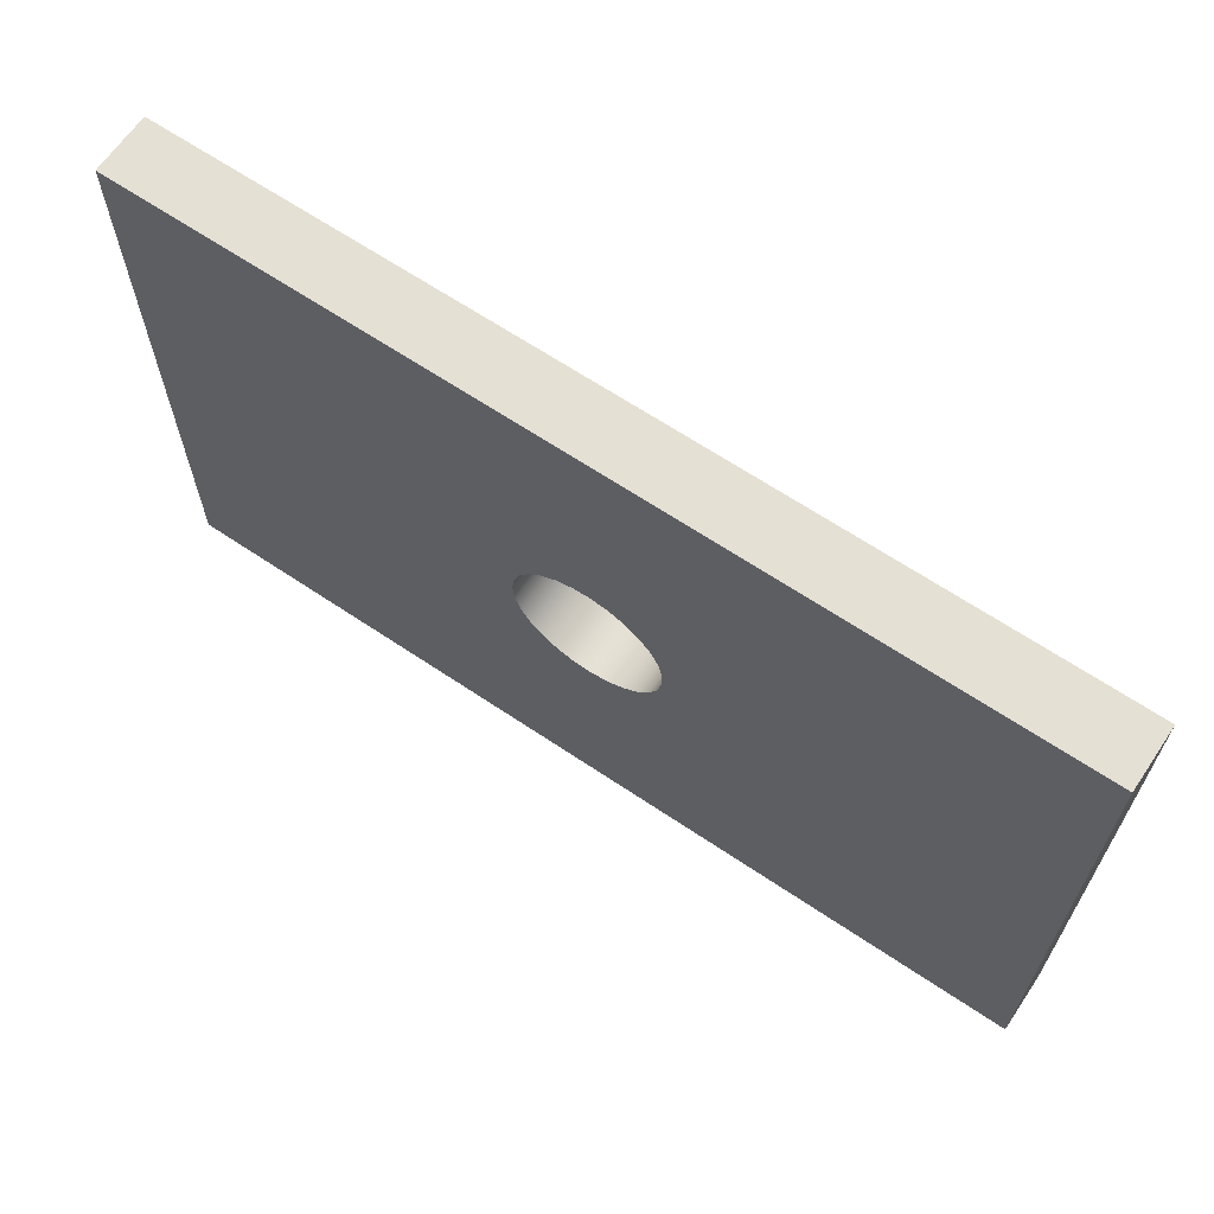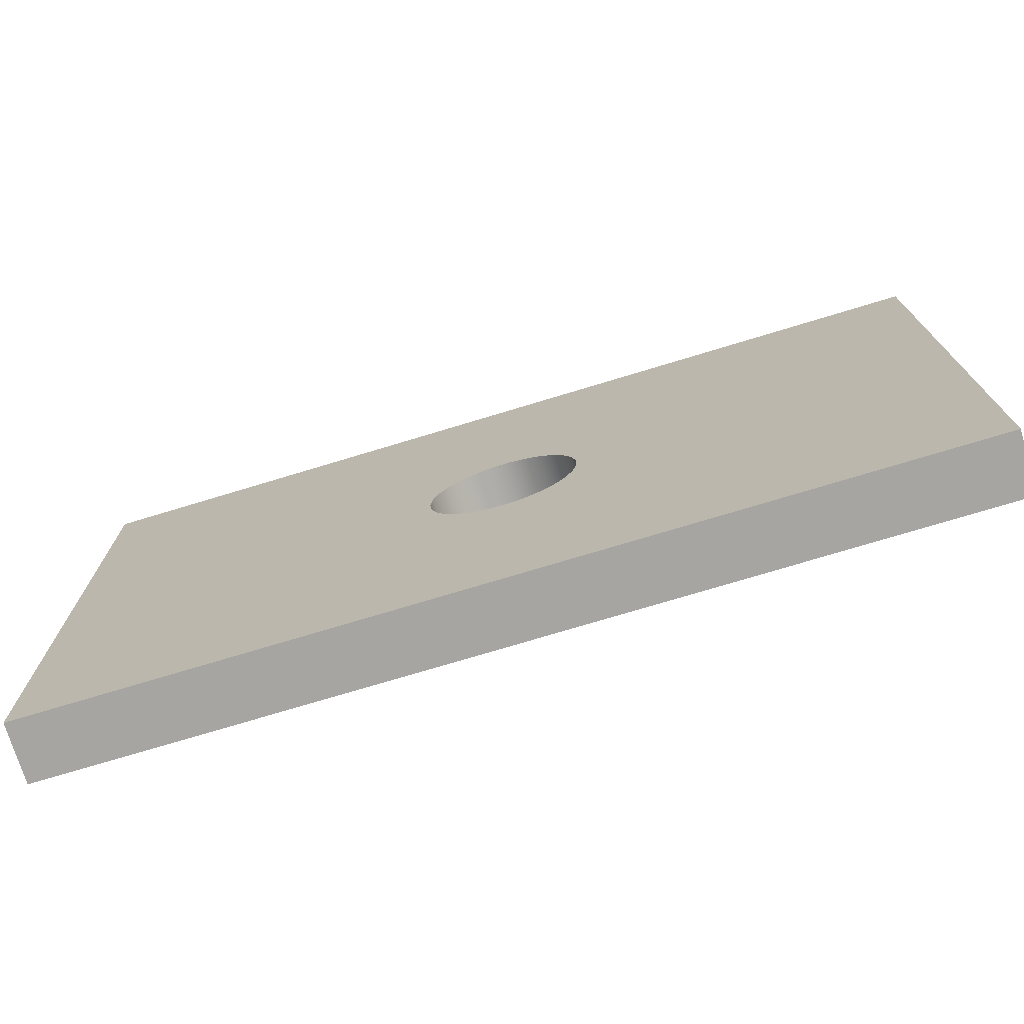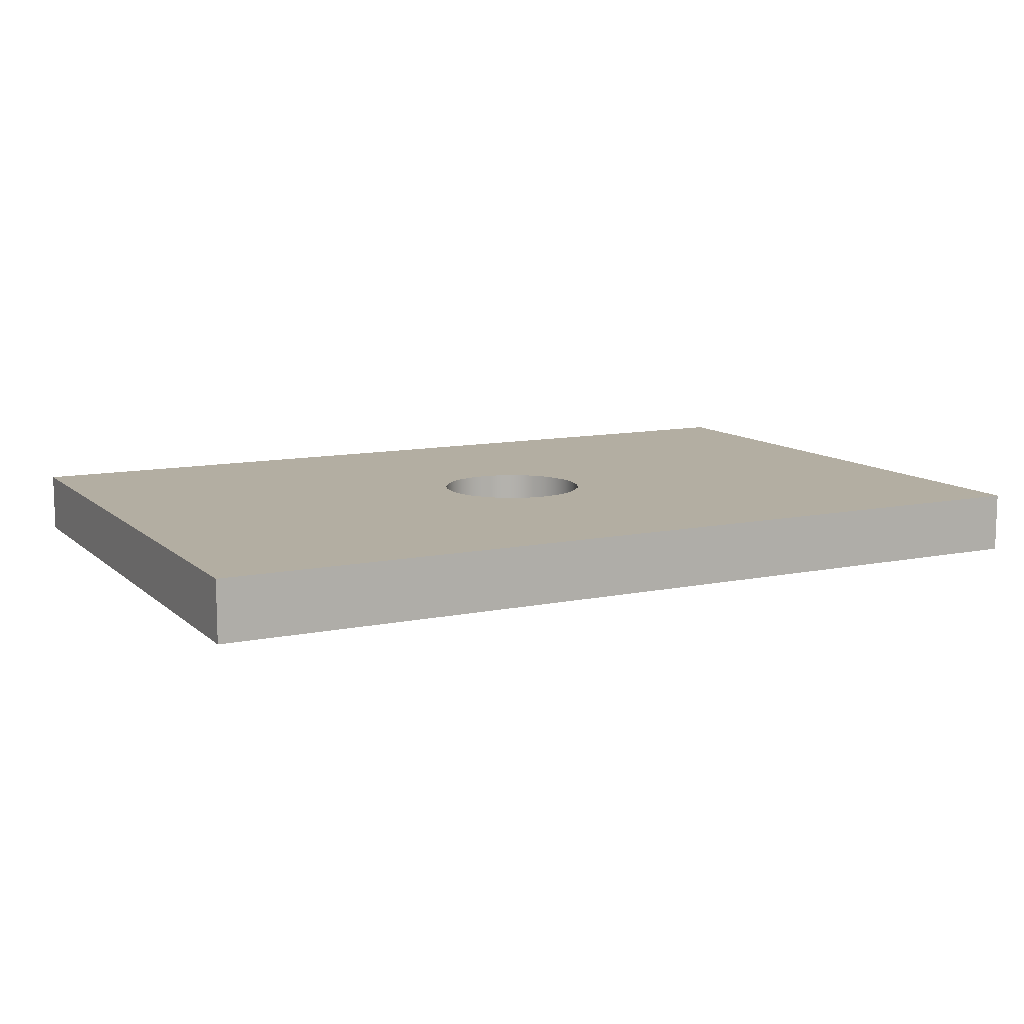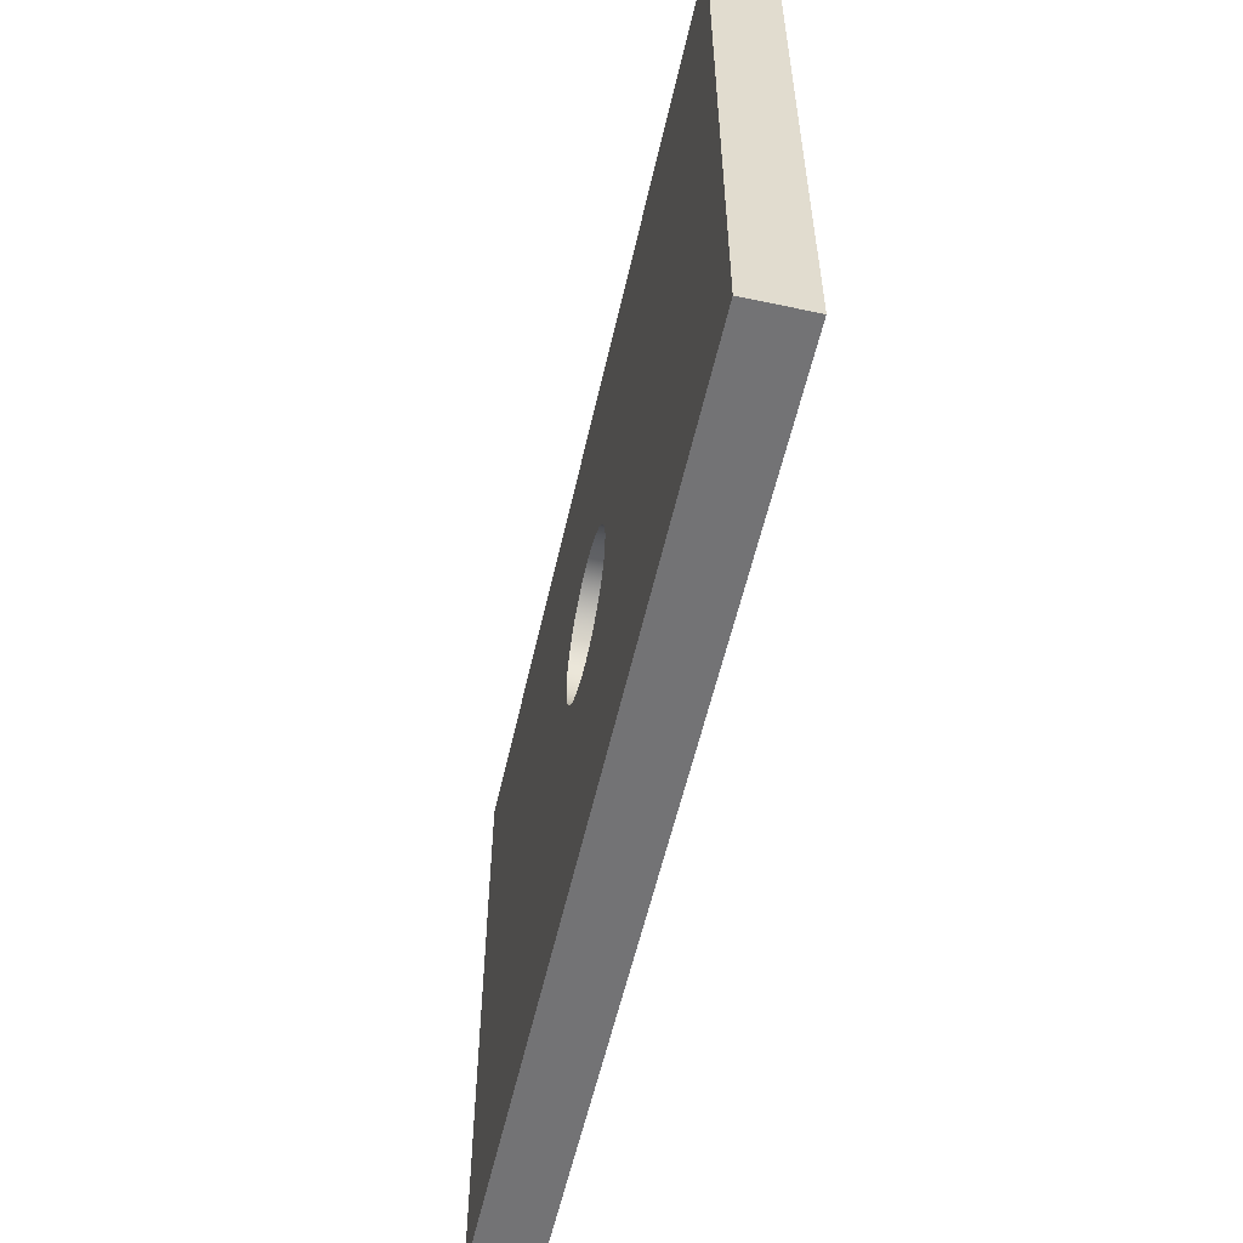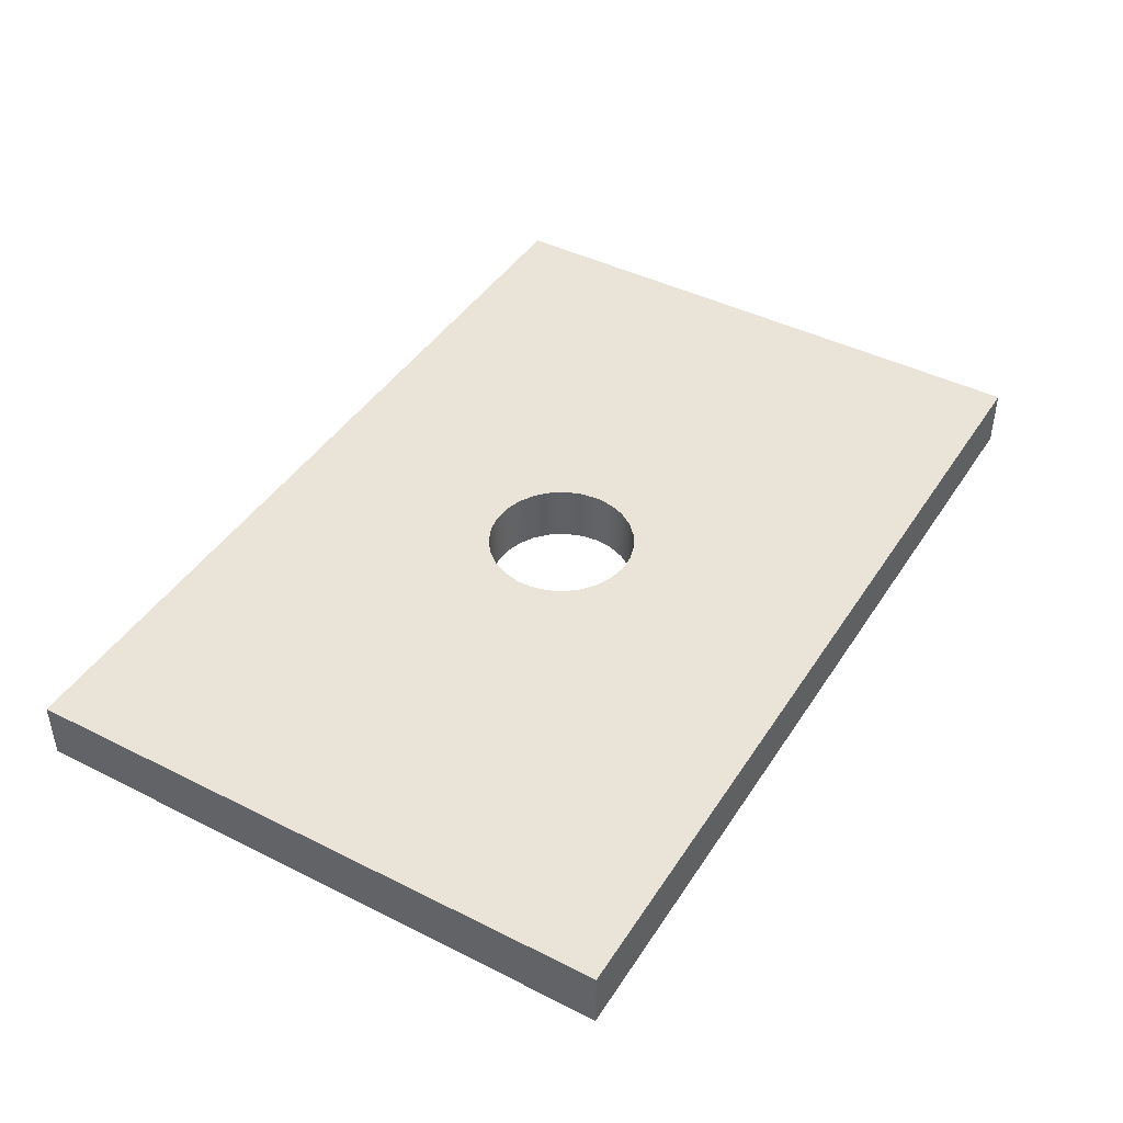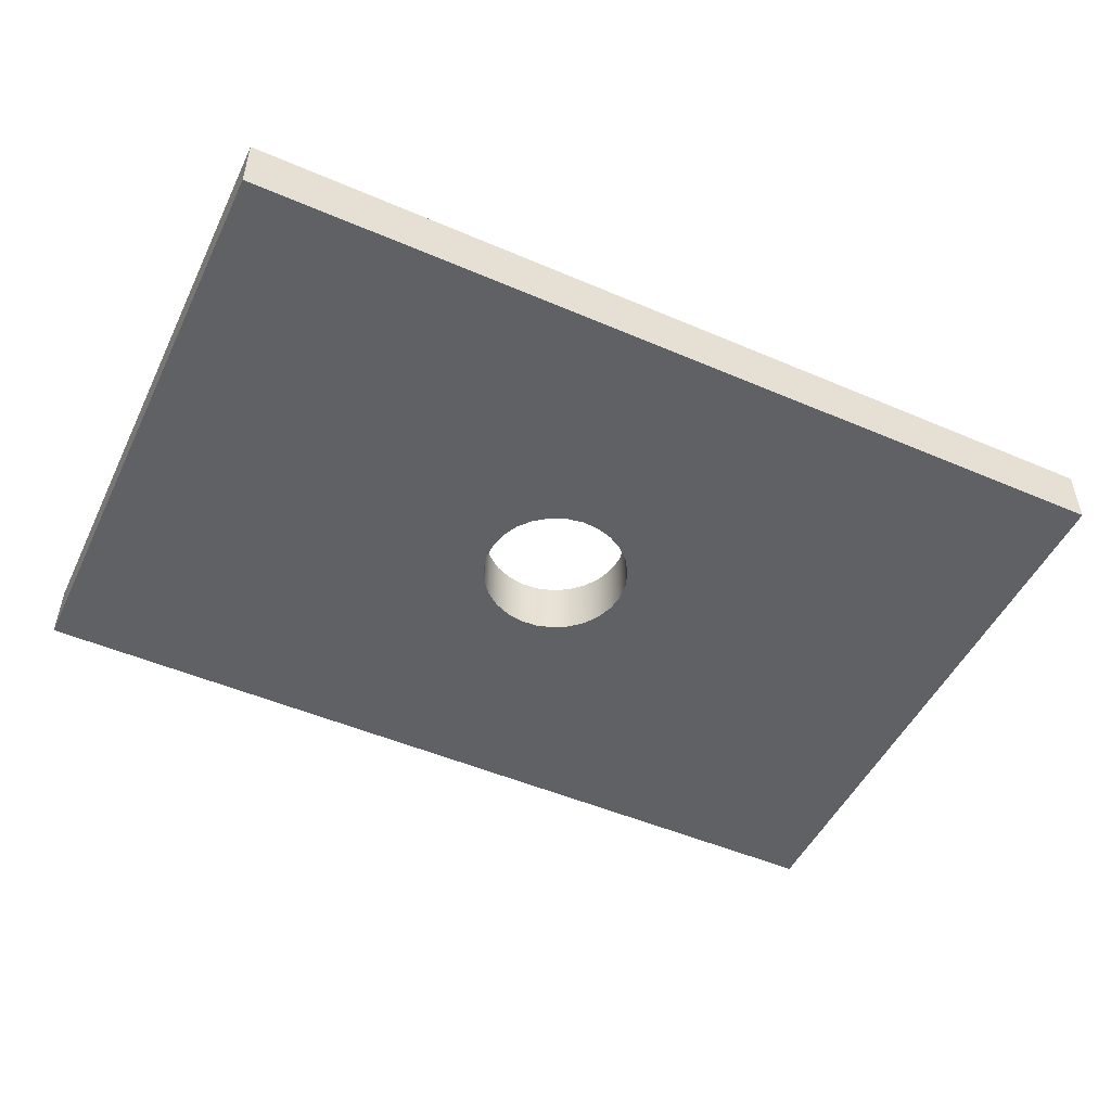
<metadata>
{"format":"obj","ext":"obj","renderer":"f3d","projection":"perspective","resolution":1024,"background":"white","views":[{"elev":65.2,"azim":34.1,"up":"+Z"},{"elev":-73.7,"azim":16.9,"up":"+Z"},{"elev":10.8,"azim":-27.3,"up":"+Y"},{"elev":-56.0,"azim":77.4,"up":"+Z"},{"elev":43.5,"azim":120.6,"up":"+Y"},{"elev":-49.8,"azim":154.7,"up":"+Y"}]}
</metadata>
<code>
v -1.25 1 1.531e-16
v -1.216 1 0.2883
v -1.117 1 0.561
v -0.9576 1 0.8035
v -0.7464 1 1.003
v -0.4951 1 1.148
v -0.2171 1 1.231
v 0.07268 1 1.248
v 0.3585 1 1.197
v 0.625 1 1.083
v 0.8578 1 0.9092
v 1.044 1 0.6869
v 1.175 1 0.4275
v 1.242 1 0.1451
v 1.242 1 -0.1451
v 1.175 1 -0.4275
v 1.044 1 -0.6869
v 0.8578 1 -0.9092
v 0.625 1 -1.083
v 0.3585 1 -1.197
v 0.07268 1 -1.248
v -0.2171 1 -1.231
v -0.4951 1 -1.148
v -0.7464 1 -1.003
v -0.9576 1 -0.8035
v -1.117 1 -0.561
v -1.216 1 -0.2883
v -1.25 0 1.531e-16
v -1.216 0 -0.2883
v -1.117 0 -0.561
v -0.9576 0 -0.8035
v -0.7464 0 -1.003
v -0.4951 0 -1.148
v -0.2171 0 -1.231
v 0.07268 0 -1.248
v 0.3585 0 -1.197
v 0.625 0 -1.083
v 0.8578 0 -0.9092
v 1.044 0 -0.6869
v 1.175 0 -0.4275
v 1.242 0 -0.1451
v 1.242 0 0.1451
v 1.175 0 0.4275
v 1.044 0 0.6869
v 0.8578 0 0.9092
v 0.625 0 1.083
v 0.3585 0 1.197
v 0.07268 0 1.248
v -0.2171 0 1.231
v -0.4951 0 1.148
v -0.7464 0 1.003
v -0.9576 0 0.8035
v -1.117 0 0.561
v -1.216 0 0.2883
v -1.25 1 1.531e-16
v -1.25 0 1.531e-16
v -7.5 0 -5
v -7.5 0 5
v -7.5 1 5
v -7.5 1 -5
v 7.5 0 -5
v -7.5 0 -5
v -7.5 1 -5
v 7.5 1 -5
v 7.5 0 5
v 7.5 0 -5
v 7.5 1 -5
v 7.5 1 5
v -7.5 0 5
v 7.5 0 5
v 7.5 1 5
v -7.5 1 5
v -1.25 1 1.531e-16
v -1.216 1 -0.2883
v -1.117 1 -0.561
v -0.9576 1 -0.8035
v -0.7464 1 -1.003
v -0.4951 1 -1.148
v -0.2171 1 -1.231
v 0.07268 1 -1.248
v 0.3585 1 -1.197
v 0.625 1 -1.083
v 0.8578 1 -0.9092
v 1.044 1 -0.6869
v 1.175 1 -0.4275
v 1.242 1 -0.1451
v 1.242 1 0.1451
v 1.175 1 0.4275
v 1.044 1 0.6869
v 0.8578 1 0.9092
v 0.625 1 1.083
v 0.3585 1 1.197
v 0.07268 1 1.248
v -0.2171 1 1.231
v -0.4951 1 1.148
v -0.7464 1 1.003
v -0.9576 1 0.8035
v -1.117 1 0.561
v -1.216 1 0.2883
v -7.5 1 5
v 7.5 1 5
v 7.5 1 -5
v -7.5 1 -5
v -1.25 0 1.531e-16
v -1.216 0 0.2883
v -1.117 0 0.561
v -0.9576 0 0.8035
v -0.7464 0 1.003
v -0.4951 0 1.148
v -0.2171 0 1.231
v 0.07268 0 1.248
v 0.3585 0 1.197
v 0.625 0 1.083
v 0.8578 0 0.9092
v 1.044 0 0.6869
v 1.175 0 0.4275
v 1.242 0 0.1451
v 1.242 0 -0.1451
v 1.175 0 -0.4275
v 1.044 0 -0.6869
v 0.8578 0 -0.9092
v 0.625 0 -1.083
v 0.3585 0 -1.197
v 0.07268 0 -1.248
v -0.2171 0 -1.231
v -0.4951 0 -1.148
v -0.7464 0 -1.003
v -0.9576 0 -0.8035
v -1.117 0 -0.561
v -1.216 0 -0.2883
v 7.5 0 5
v -7.5 0 5
v -7.5 0 -5
v 7.5 0 -5
g d0a6ba58-e346-11ea-b2c7-54bf646e7e1f
f 2 54 1
f 1 54 56
f 55 28 27
f 27 28 29
f 27 29 26
f 26 29 30
f 26 30 25
f 25 30 31
f 25 31 24
f 24 31 32
f 24 32 23
f 23 32 33
f 23 33 22
f 22 33 34
f 22 34 21
f 21 34 35
f 21 35 20
f 20 35 36
f 20 36 19
f 19 36 37
f 19 37 18
f 18 37 38
f 18 38 17
f 17 38 39
f 17 39 16
f 16 39 40
f 16 40 15
f 15 40 41
f 15 41 14
f 14 41 42
f 14 42 13
f 13 42 43
f 13 43 12
f 12 43 44
f 12 44 11
f 11 44 45
f 11 45 10
f 10 45 46
f 10 46 9
f 9 46 47
f 9 47 8
f 8 47 48
f 8 48 7
f 7 48 49
f 7 49 6
f 6 49 50
f 6 50 5
f 5 50 51
f 5 51 4
f 4 51 52
f 4 52 3
f 3 52 53
f 3 53 2
f 2 53 54
g d0a6e16e-e346-11ea-9f8d-54bf646e7e1f
f 57 58 60
f 60 58 59
g d0a7086c-e346-11ea-9604-54bf646e7e1f
f 61 62 64
f 64 62 63
g d0a72f98-e346-11ea-ba71-54bf646e7e1f
f 65 66 68
f 68 66 67
g d0a756a2-e346-11ea-8ebe-54bf646e7e1f
f 69 70 72
f 72 70 71
g d0a77dae-e346-11ea-ac28-54bf646e7e1f
f 74 103 73
f 73 103 100
f 73 100 99
f 99 100 98
f 98 100 97
f 97 100 96
f 96 100 95
f 95 100 94
f 94 100 93
f 93 100 101
f 93 101 92
f 92 101 91
f 91 101 90
f 90 101 89
f 89 101 88
f 88 101 87
f 87 101 86
f 86 101 102
f 86 102 85
f 85 102 84
f 84 102 83
f 83 102 82
f 82 102 81
f 81 102 80
f 80 102 103
f 80 103 79
f 79 103 78
f 78 103 77
f 77 103 76
f 76 103 75
f 75 103 74
g d0a7cbc8-e346-11ea-bc41-54bf646e7e1f
f 105 132 104
f 104 132 133
f 104 133 130
f 130 133 129
f 129 133 128
f 128 133 127
f 127 133 126
f 126 133 125
f 125 133 124
f 124 133 134
f 124 134 123
f 123 134 122
f 122 134 121
f 121 134 120
f 120 134 119
f 119 134 118
f 118 134 131
f 118 131 117
f 117 131 116
f 116 131 115
f 115 131 114
f 114 131 113
f 113 131 112
f 112 131 111
f 111 131 132
f 111 132 110
f 110 132 109
f 109 132 108
f 108 132 107
f 107 132 106
f 106 132 105

</code>
